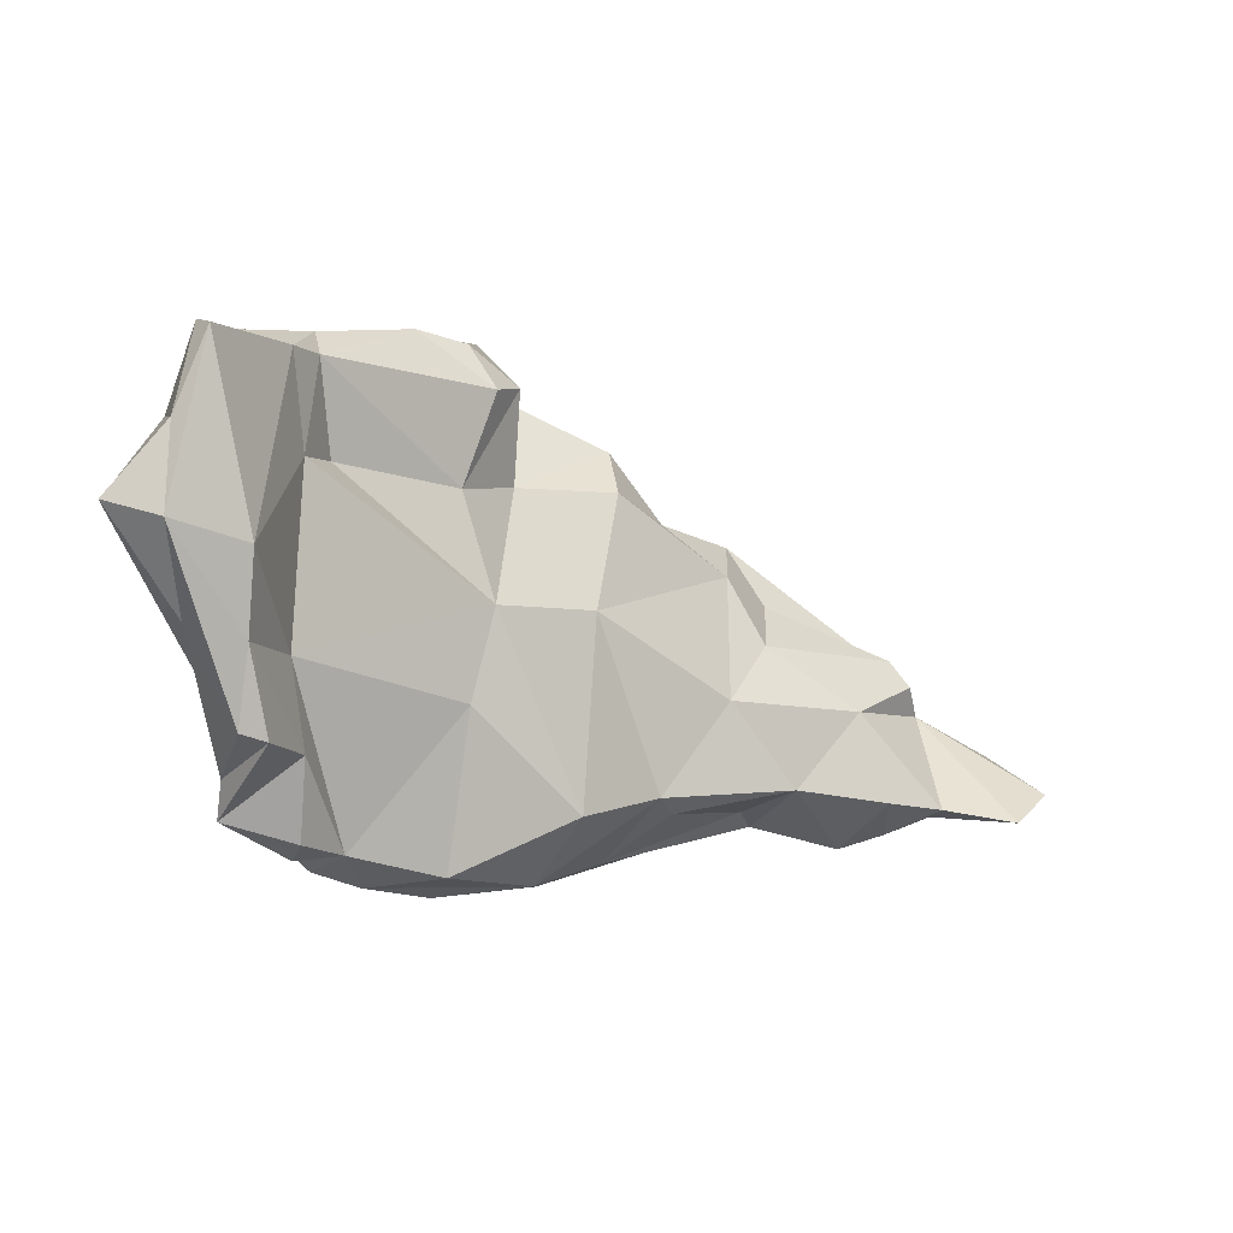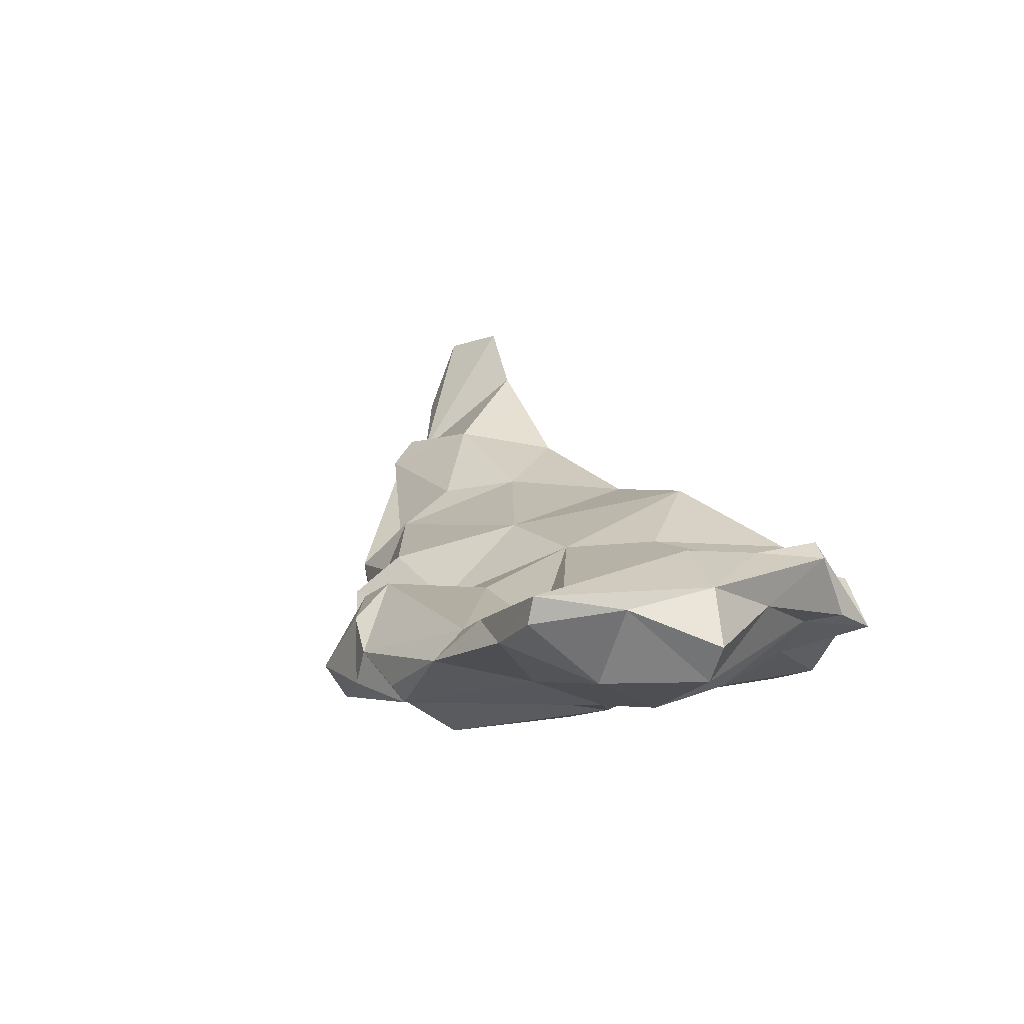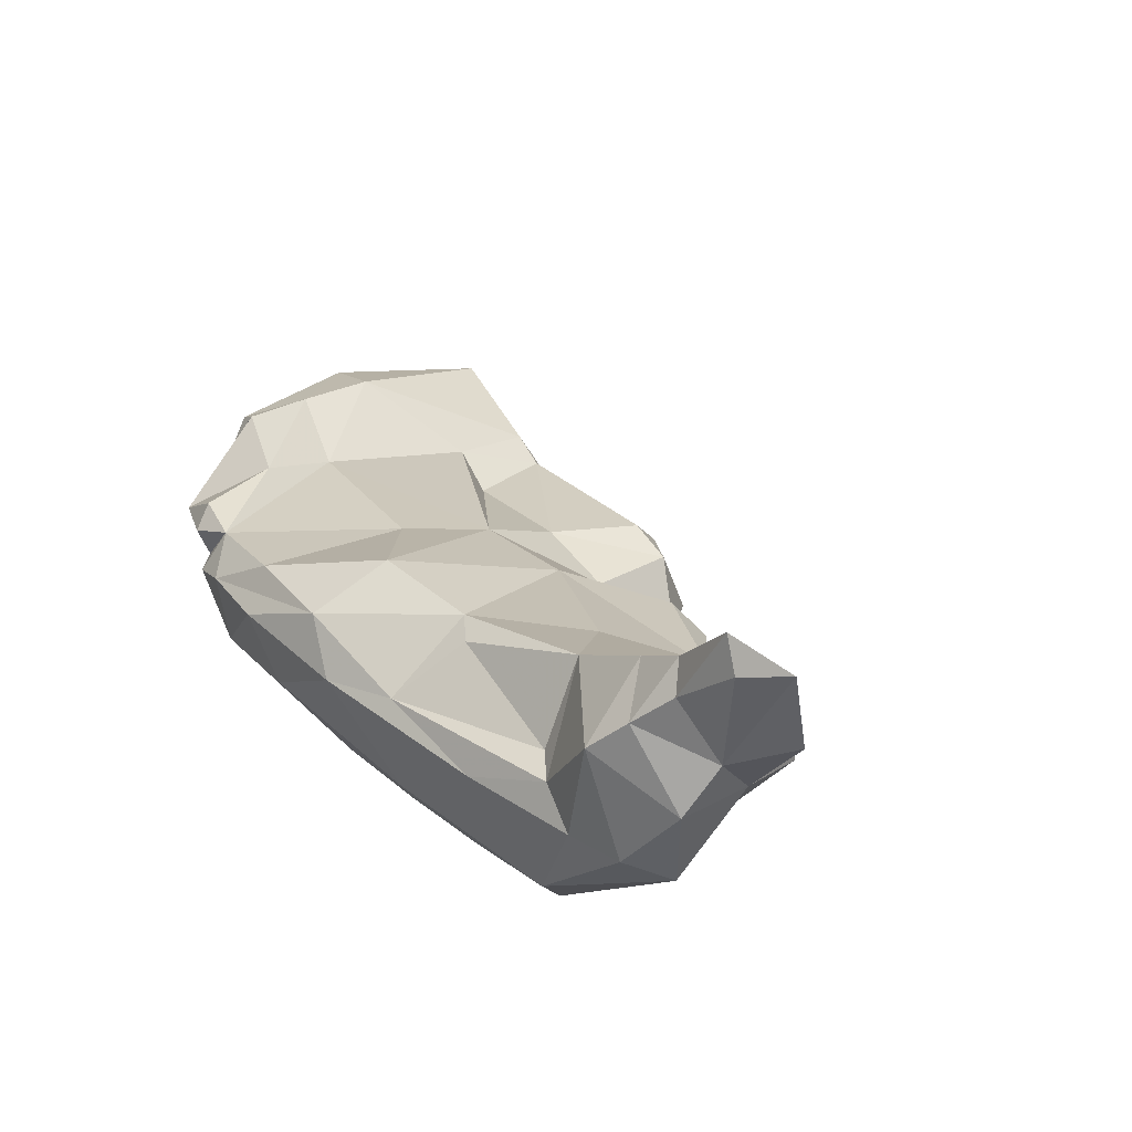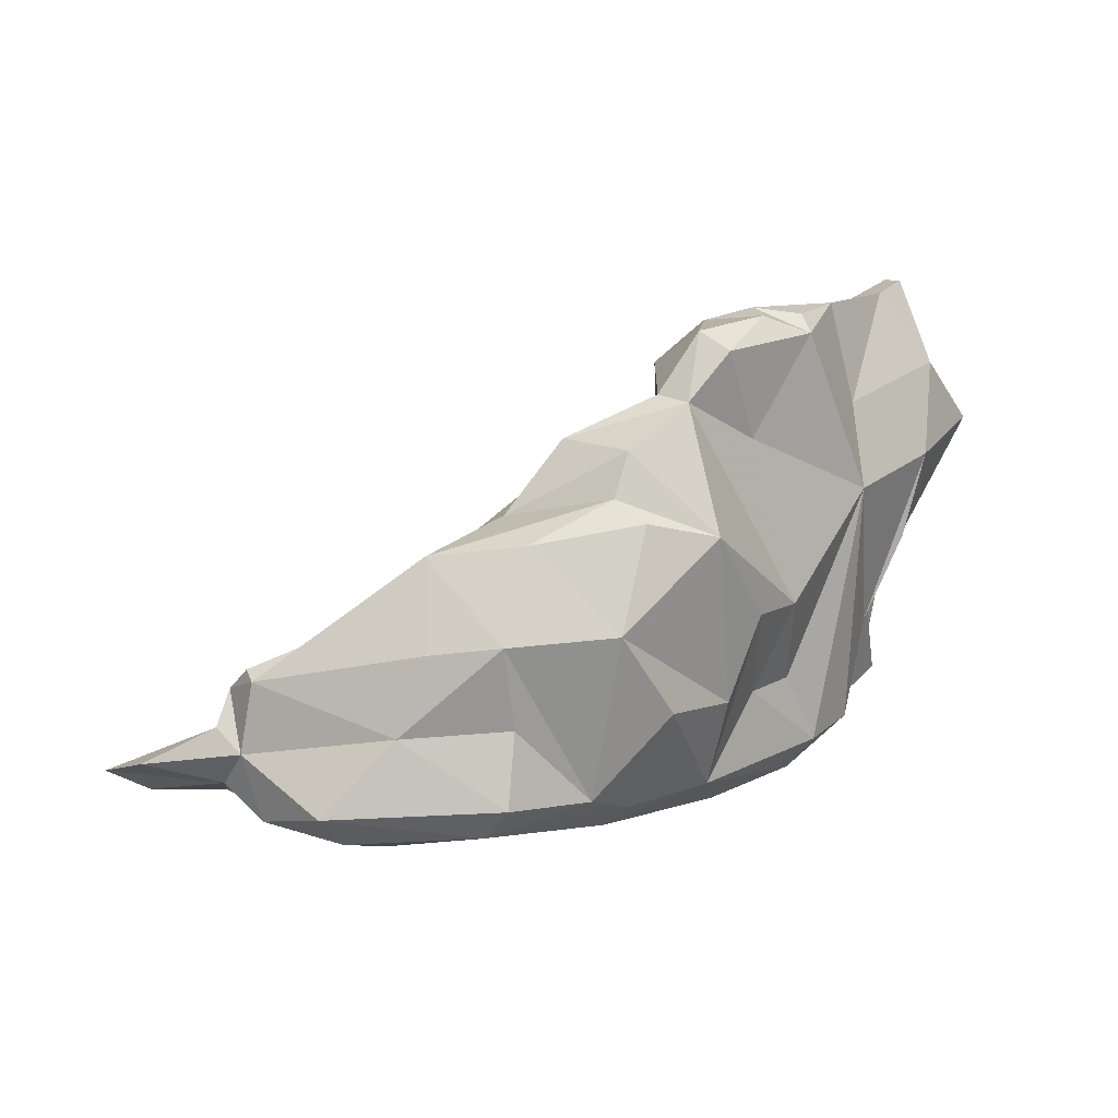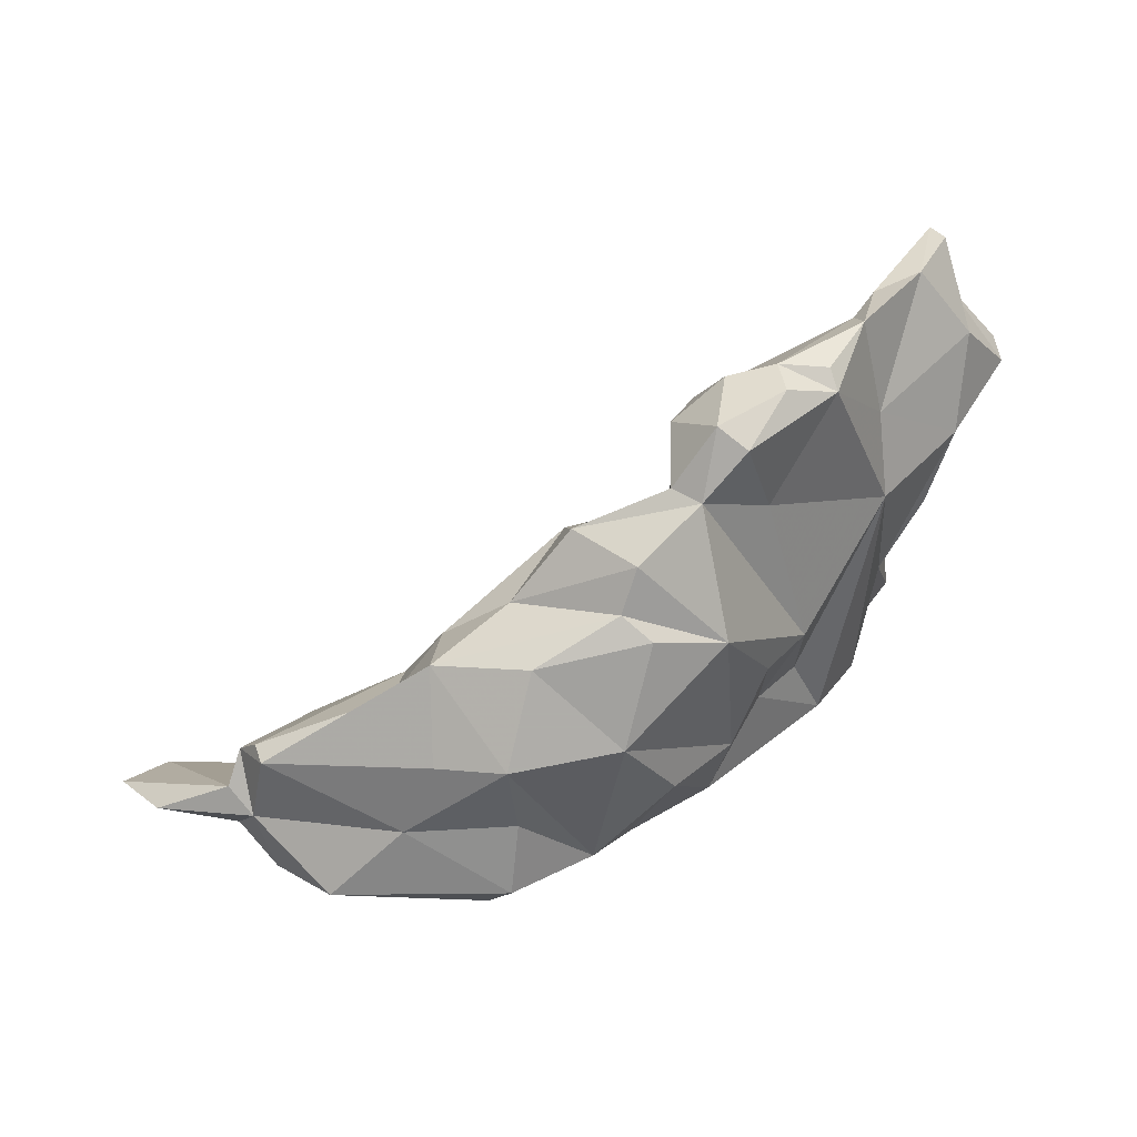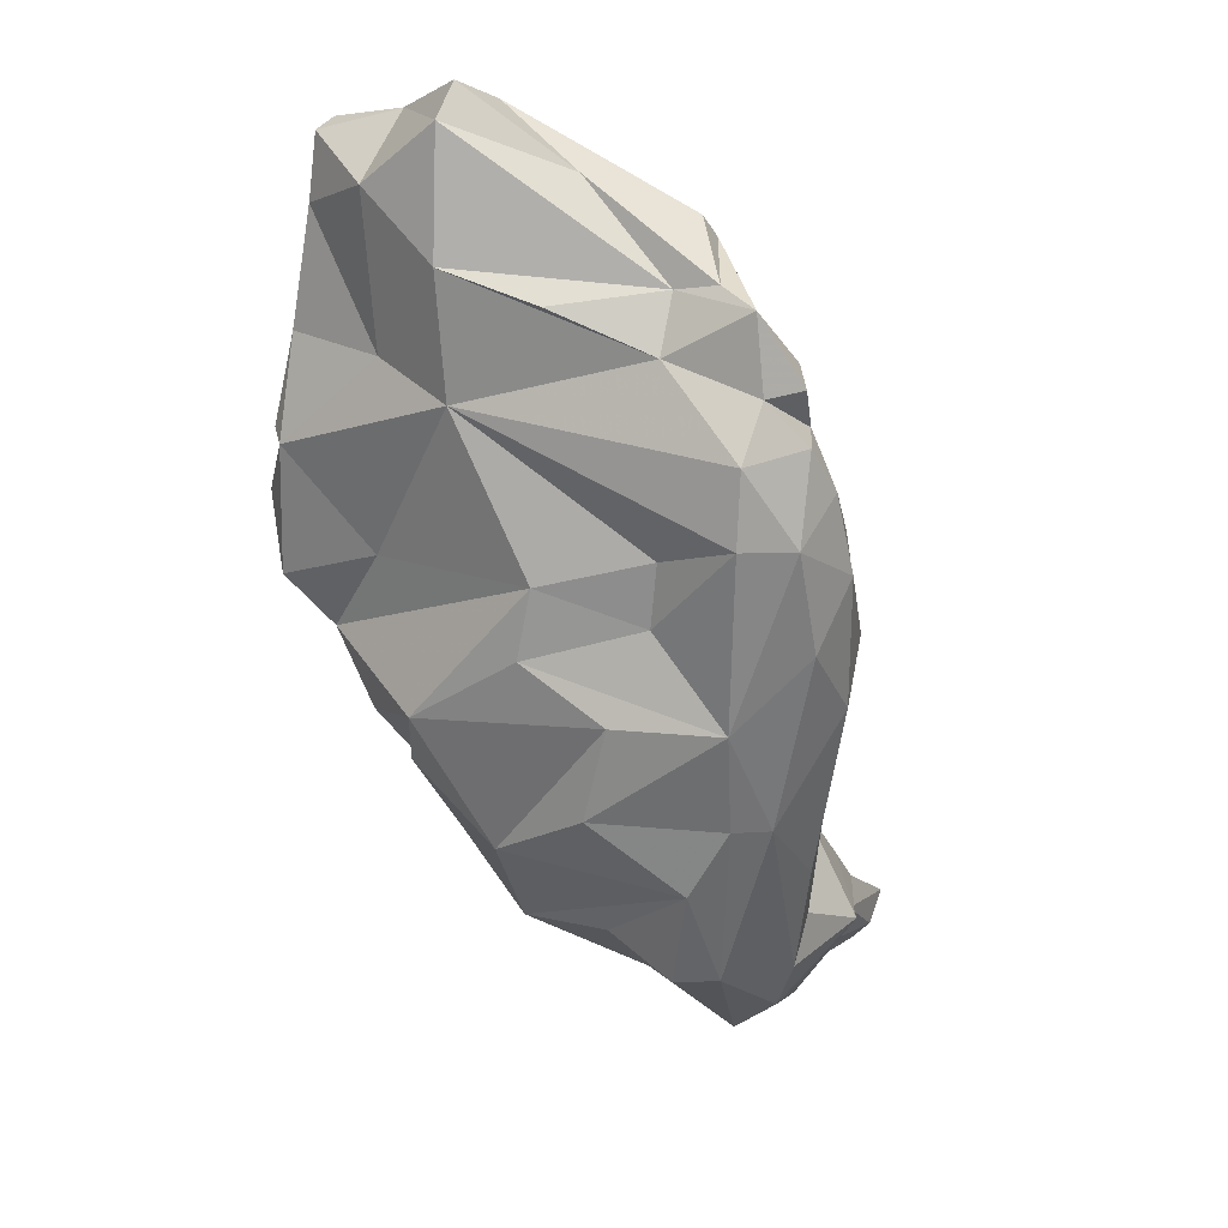
<metadata>
{"format":"obj","ext":"obj","renderer":"f3d","projection":"perspective","resolution":1024,"background":"white","views":[{"elev":-19.0,"azim":-3.9,"up":"+Y"},{"elev":49.8,"azim":-113.0,"up":"+Z"},{"elev":-15.3,"azim":53.0,"up":"+Z"},{"elev":38.4,"azim":-179.2,"up":"+Y"},{"elev":65.2,"azim":-177.8,"up":"+Y"},{"elev":-20.0,"azim":-72.0,"up":"+Z"}]}
</metadata>
<code>
v 213.2 218.3 92.8
v 213.5 217.6 94.73
v 216.4 221 95.73
v 216.1 219.4 87.64
v 215.7 222.7 91.89
v 217.2 215 85.67
v 216.9 213.2 91.46
v 218.5 207.7 86.13
v 218 225 96.9
v 217.3 225.6 95.93
v 219.5 208.7 90.06
v 219.2 210.5 83.58
v 218.2 206.1 84.64
v 218.7 209.8 86.39
v 220 220.2 83.18
v 216.3 216.6 95.29
v 218.7 226.4 93.23
v 220.6 223.7 86.3
v 220.8 208.4 89.67
v 220 216.2 93.57
v 220.5 207.5 78.8
v 220.3 206.5 81.63
v 222 228.4 88.87
v 219.9 212.3 91.77
v 221.2 226.3 91.95
v 221.5 204.9 82.38
v 222.5 208.3 75.96
v 221.8 221.7 89.98
v 222.2 208.8 86.44
v 222 205.3 83.86
v 223.9 230 85.23
v 224.1 212.2 76.64
v 222.2 205 80.08
v 224.6 204.5 79.02
v 223.4 229.6 84.12
v 226.5 226 79.53
v 222.8 222.5 87.51
v 224.1 217.8 76.11
v 228.6 210.5 70.11
v 226.1 213.1 74.4
v 227.9 231.2 79.77
v 226.1 219.1 73.59
v 221.4 213 87.78
v 222.3 226.7 90.11
v 227.8 204.7 76.48
v 228.9 222.9 83.71
v 223.8 206 76.21
v 228.1 206.4 73.15
v 227.7 215.6 70.72
v 226.1 231.1 83.25
v 223.9 205.4 81.79
v 228.5 225.1 72.41
v 226.5 230.5 85.05
v 229.5 212.7 81.98
v 229.5 231.8 80.77
v 229.1 230 84.51
v 230.7 217.7 67.55
v 232.8 205.5 75.65
v 233 206.2 72.37
v 232.8 211.6 67.12
v 230.5 227.7 84.56
v 228.6 205.1 78.92
v 235 208.3 78.34
v 231.6 228.6 82.63
v 234.7 214.2 64.85
v 234.1 210 67.4
v 231.6 229.4 78.59
v 233 228.7 74.64
v 230.6 217.5 82.53
v 231.5 224.3 80.43
v 230 229.4 77.78
v 232.2 226.4 71.7
v 240 214.1 62.23
v 240 209.8 67
v 233.3 222.7 67.45
v 238.8 216.1 62.06
v 235.6 218.4 79.35
v 236.3 227.7 77.04
v 239.2 224.9 74.23
v 233.8 227.1 72.78
v 238.5 219.1 64.63
v 239 223.3 65.82
v 239.7 209.8 73.53
v 238 226.2 70.12
v 236.4 207.8 71.08
v 236.7 225 78.4
v 245 211.9 63.81
v 243.8 211.4 67.86
v 239 210.2 75.05
v 243 225.1 70.65
v 242.7 215.5 74.3
v 242.7 222.4 73.5
v 248 215.7 61.73
v 244.5 211.1 66.22
v 244.2 218.9 64.16
v 246.9 213.3 62.48
v 242.7 222.4 66.29
v 246.2 211.6 71.91
v 244.7 219 72.81
v 251.5 219.9 67.17
v 251.1 213.5 63.9
v 245 222 70.11
v 249 209.7 66.92
v 251.4 210.4 67.73
v 251.9 219.8 68.2
v 253.2 214.1 66
v 252.1 216.5 65.52
v 251.2 211.2 70.9
v 249.6 215.9 71.64
v 253.5 217.1 66.87
v 252.9 218.2 68.55
v 253.7 211.1 68.58
v 254 211.1 70.34
v 257.4 215.1 66.23
v 257.7 211 68.71
v 257.9 210.4 70.51
v 259.9 212.5 68.55
g foo
f 30 13 26
f 26 13 22
f 26 51 30
f 51 22 33
f 51 26 22
f 33 22 21
f 51 33 34
f 47 33 21
f 47 21 27
f 34 33 47
f 34 62 51
f 45 34 47
f 47 27 39
f 45 47 48
f 34 58 62
f 58 34 45
f 47 39 48
f 59 45 48
f 58 45 59
f 66 48 39
f 66 39 60
f 59 48 66
f 59 85 58
f 74 59 66
f 66 60 73
f 73 60 65
f 85 59 74
f 74 66 87
f 73 65 76
f 87 66 73
f 85 94 88
f 94 85 74
f 87 73 96
f 94 74 87
f 96 73 93
f 93 73 76
f 103 94 87
f 103 87 96
f 101 103 96
f 96 93 101
f 104 103 101
f 104 101 106
f 19 11 8
f 19 8 13
f 8 14 13
f 13 12 22
f 13 14 12
f 29 13 30
f 29 19 13
f 21 22 12
f 12 15 21
f 51 29 30
f 15 27 21
f 27 32 40
f 27 40 39
f 51 62 54
f 54 62 63
f 40 42 39
f 39 42 49
f 39 49 57
f 58 63 62
f 39 57 60
f 60 57 65
f 58 89 63
f 85 89 58
f 83 89 85
f 81 76 65
f 89 83 98
f 76 81 95
f 98 83 88
f 88 83 85
f 98 88 94
f 93 76 95
f 98 94 103
f 103 108 98
f 93 95 107
f 108 103 104
f 93 107 101
f 113 108 104
f 112 113 104
f 106 112 104
f 101 107 106
f 112 116 113
f 114 106 107
f 116 112 115
f 115 112 106
f 117 106 114
f 117 115 106
f 115 117 116
f 8 11 7
f 14 8 7
f 12 14 6
f 11 19 24
f 19 29 24
f 29 43 24
f 29 51 43
f 32 27 15
f 54 43 51
f 32 38 40
f 40 38 42
f 54 63 69
f 49 75 57
f 77 63 89
f 57 75 65
f 65 82 81
f 65 75 82
f 89 98 91
f 82 95 81
f 98 109 91
f 95 82 97
f 108 109 98
f 97 100 95
f 107 95 100
f 108 113 109
f 111 107 100
f 109 113 110
f 111 109 110
f 111 110 107
f 114 107 110
f 110 113 116
f 110 116 117
f 114 110 117
f 2 1 7
f 16 2 7
f 7 1 14
f 4 14 1
f 11 16 7
f 6 14 4
f 16 24 20
f 11 24 16
f 6 4 12
f 12 4 15
f 43 20 24
f 28 43 69
f 32 15 38
f 69 43 54
f 38 52 42
f 49 42 52
f 52 75 49
f 72 75 52
f 69 63 77
f 84 75 72
f 89 91 77
f 91 92 77
f 75 84 82
f 90 82 84
f 92 91 99
f 90 97 82
f 91 109 99
f 92 99 102
f 90 102 100
f 97 90 100
f 100 102 105
f 99 109 105
f 102 99 105
f 109 111 105
f 111 100 105
f 2 16 3
f 1 2 3
f 1 3 5
f 3 16 9
f 5 4 1
f 9 16 20
f 18 4 5
f 4 18 15
f 43 28 20
f 18 35 15
f 37 28 69
f 35 36 15
f 38 15 36
f 37 69 46
f 71 38 36
f 52 38 71
f 46 69 70
f 52 71 68
f 70 69 77
f 77 86 70
f 80 52 68
f 72 52 80
f 80 68 79
f 72 80 84
f 86 77 92
f 79 86 92
f 80 79 90
f 84 80 90
f 79 92 90
f 92 102 90
f 5 3 10
f 10 3 9
f 5 10 17
f 20 25 9
f 17 18 5
f 18 17 23
f 20 28 25
f 25 28 44
f 23 35 18
f 37 44 28
f 44 46 61
f 37 46 44
f 35 41 36
f 36 41 71
f 64 61 46
f 64 46 70
f 55 71 41
f 70 67 64
f 67 55 64
f 71 55 67
f 67 70 78
f 71 67 78
f 78 70 86
f 68 71 78
f 68 78 79
f 78 86 79
f 9 17 10
f 9 25 17
f 25 23 17
f 23 25 44
f 23 31 35
f 23 44 53
f 31 23 53
f 53 44 61
f 35 53 50
f 35 31 53
f 35 50 41
f 53 61 56
f 50 56 55
f 50 53 56
f 41 50 55
f 61 64 56
f 56 64 55
g

</code>
